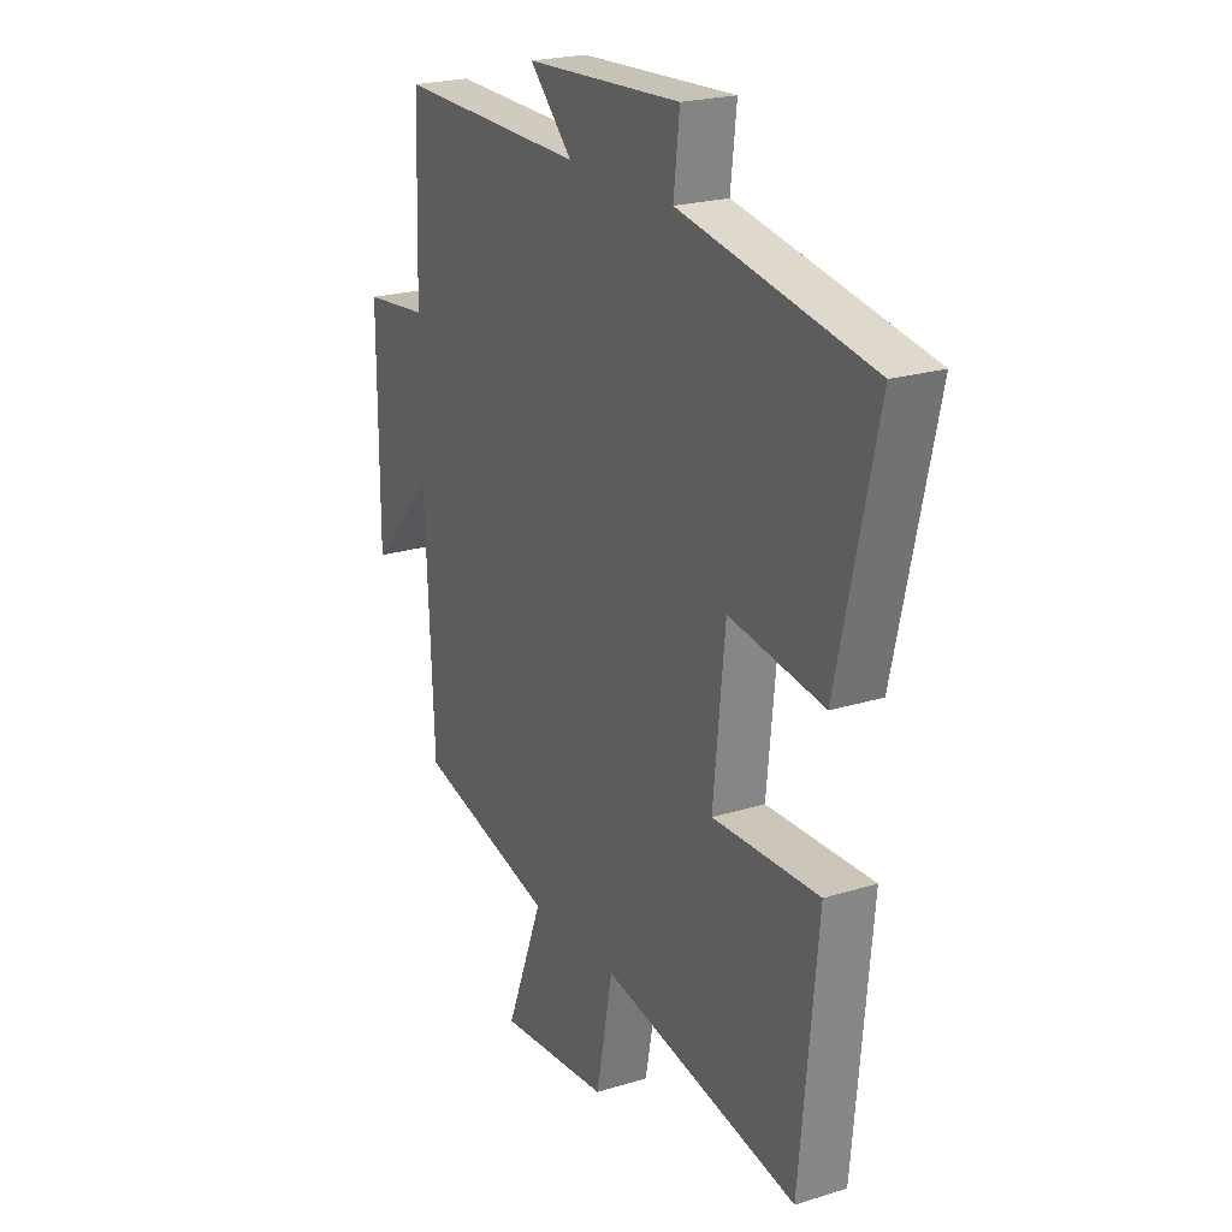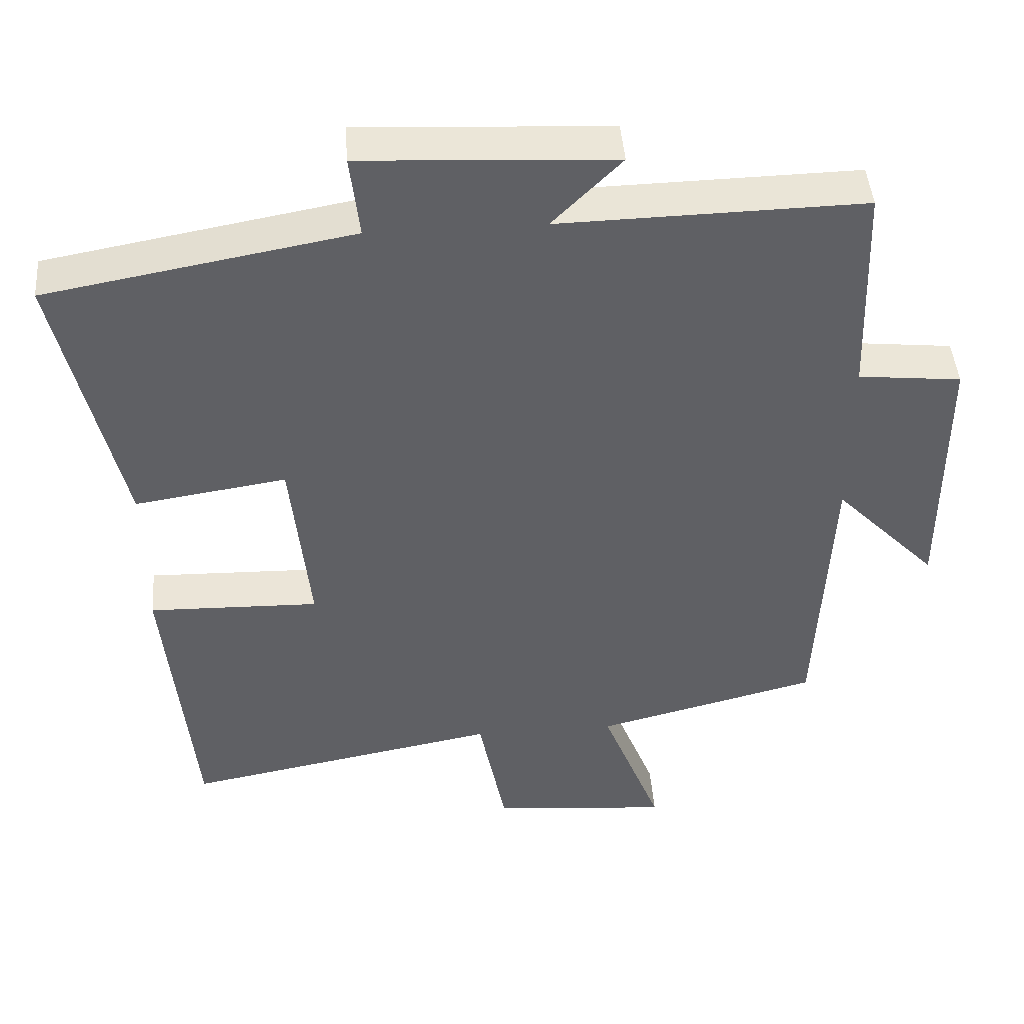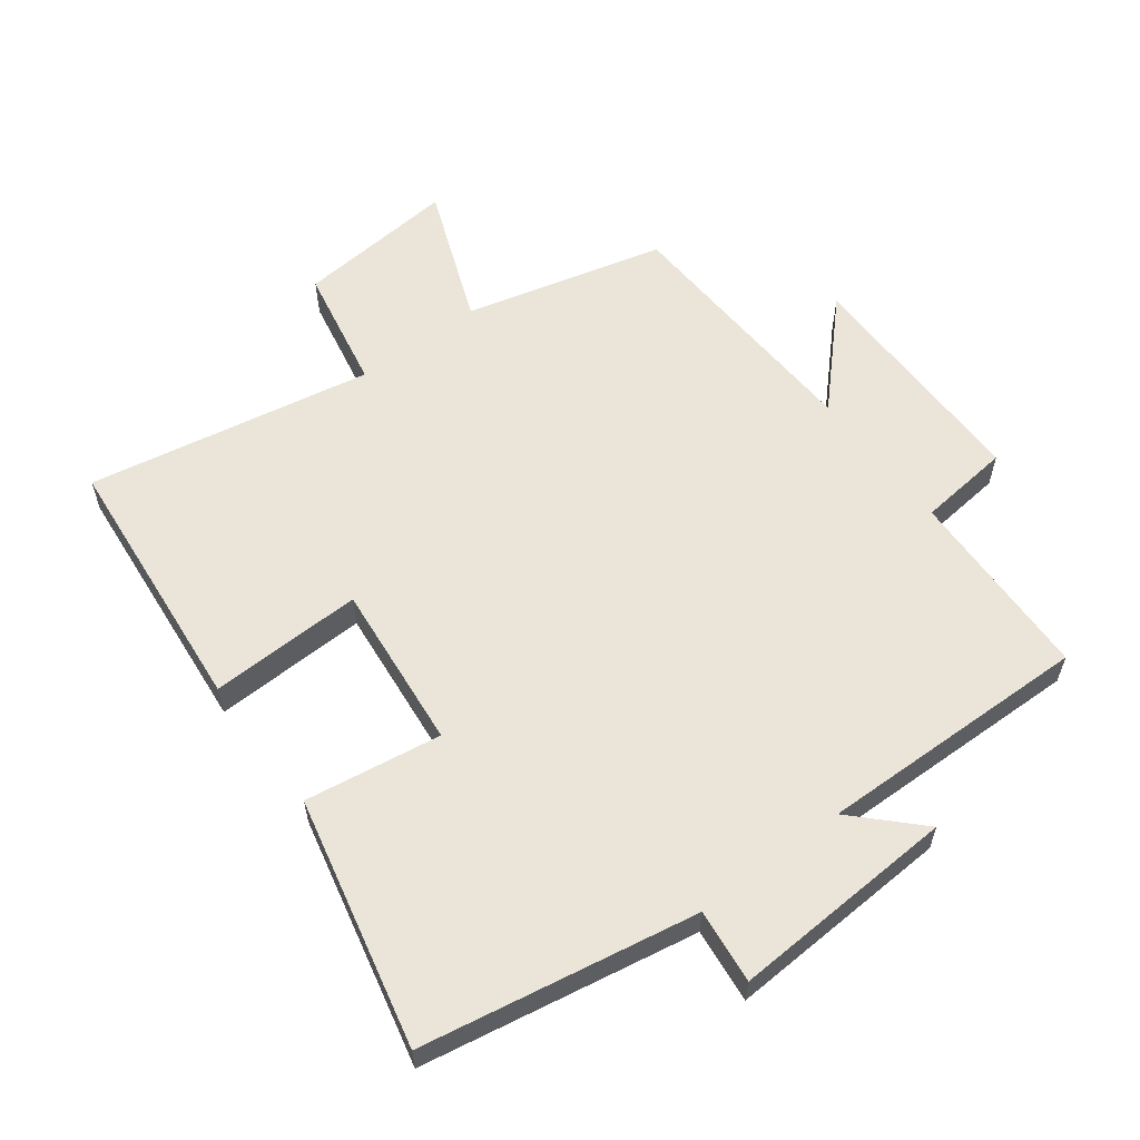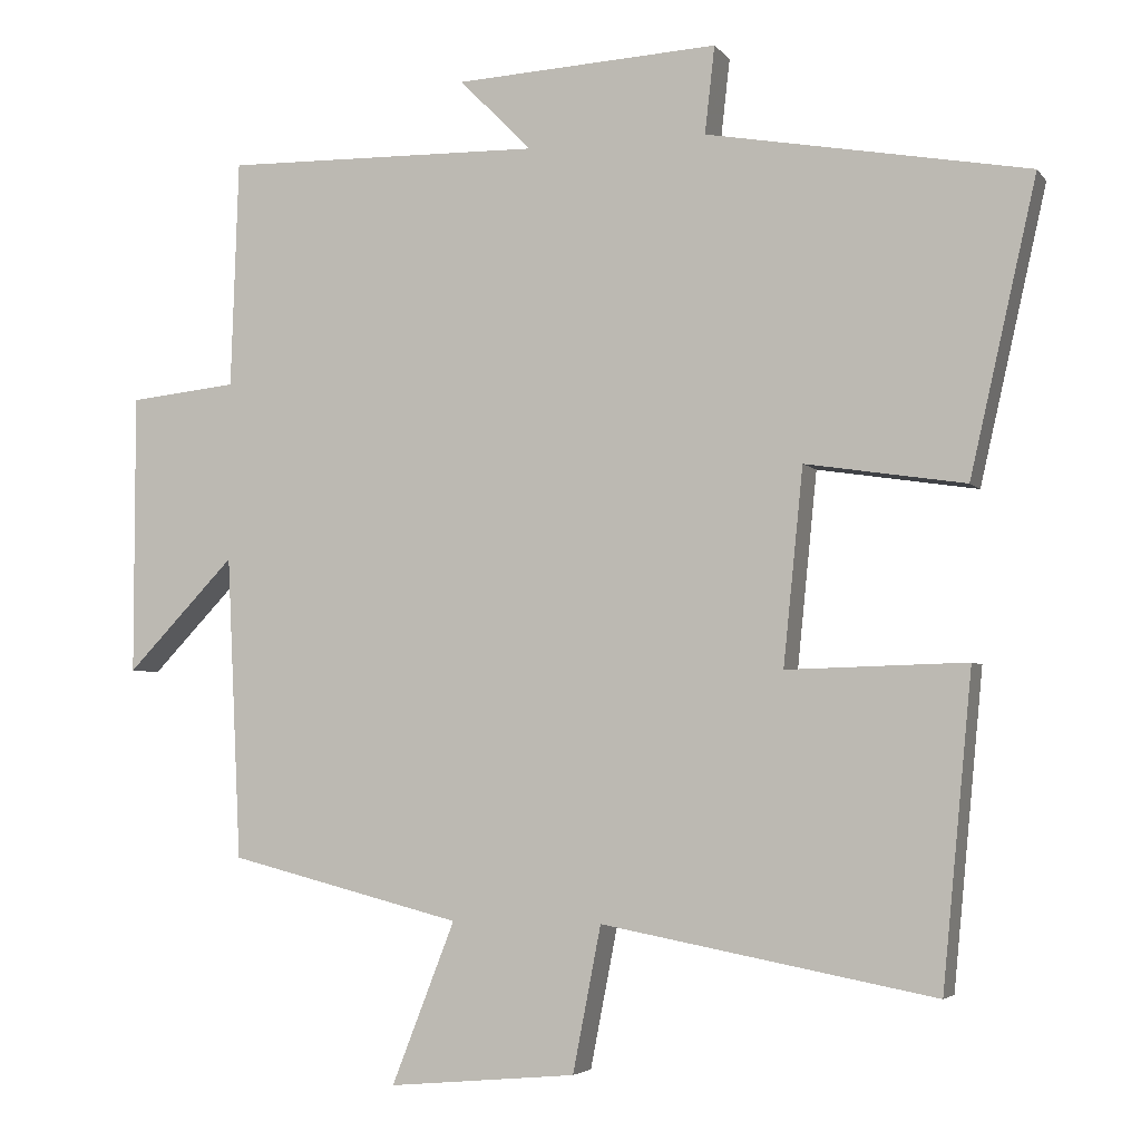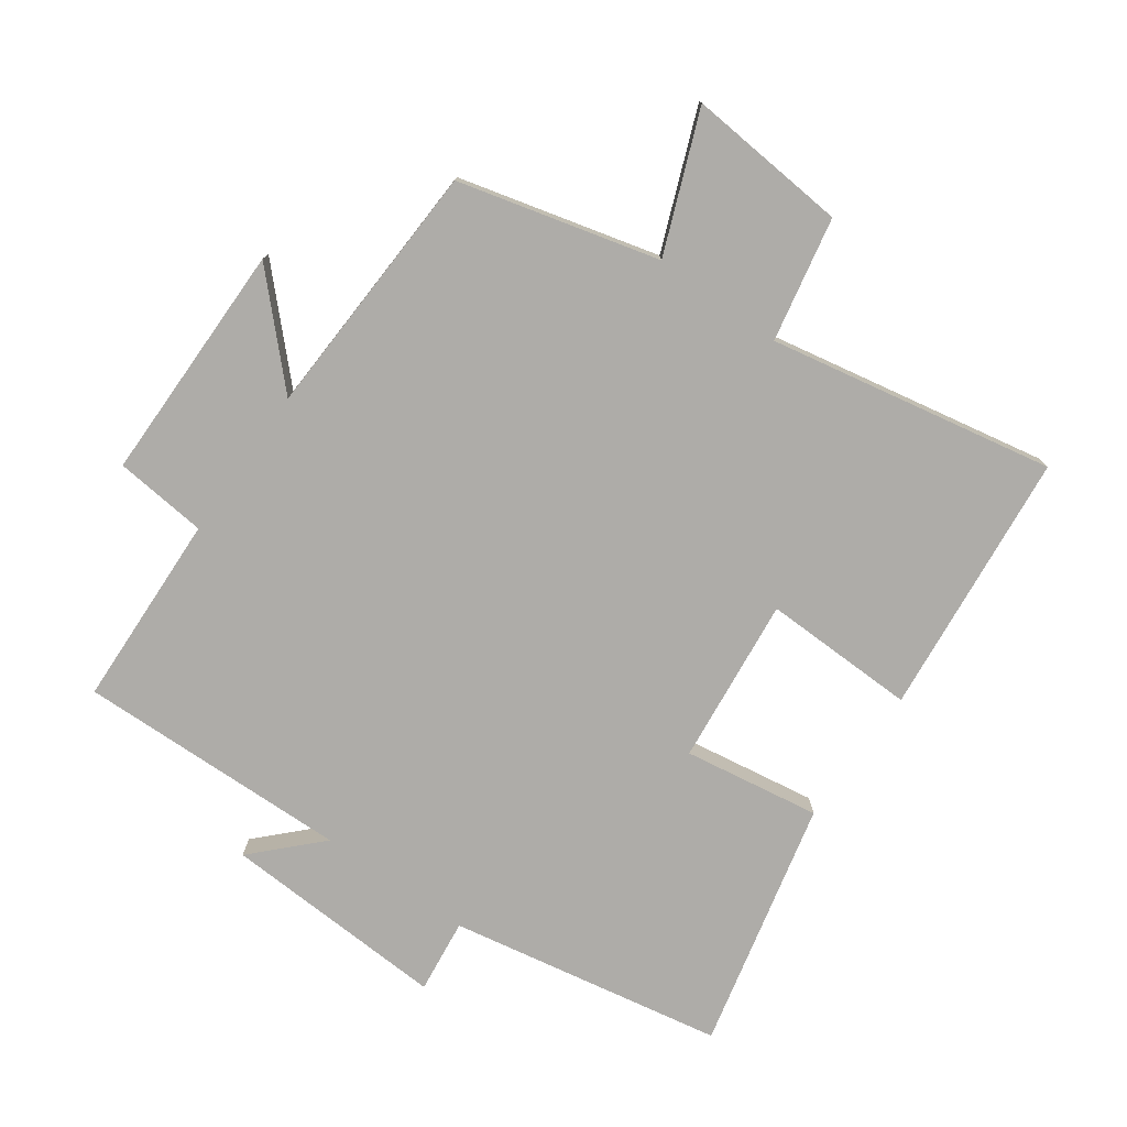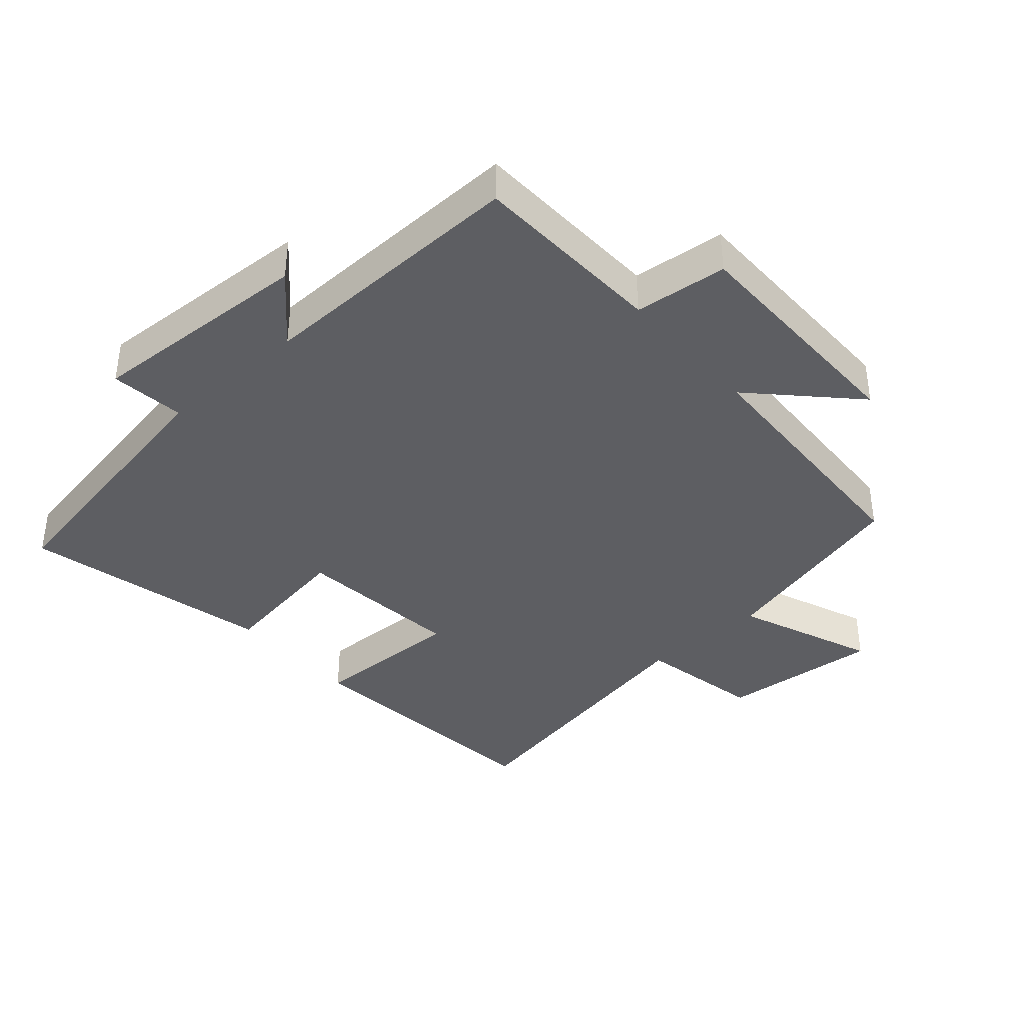
<metadata>
{"format":"obj","ext":"obj","renderer":"f3d","projection":"perspective","resolution":1024,"background":"white","views":[{"elev":22.2,"azim":-118.3,"up":"+Z"},{"elev":45.0,"azim":-4.4,"up":"+Z"},{"elev":59.0,"azim":-37.1,"up":"+Y"},{"elev":-4.2,"azim":-160.7,"up":"+Z"},{"elev":-76.9,"azim":144.7,"up":"+Y"},{"elev":-38.9,"azim":41.4,"up":"+Y"}]}
</metadata>
<code>
v 0.481 0.07 -0.422
v 0.175 0.07 -0.5
v 0.258 0.07 -0.712
v 0.012 0.07 -0.69
v -0.025 0.07 -0.5
v -0.461 0.07 -0.582
v -0.5 0.07 -0.176
v -0.265 0.07 -0.182
v -0.291 0.07 0.074
v -0.5 0.07 0.042
v -0.587 0.07 0.424
v -0.166 0.07 0.5
v -0.179 0.07 0.614
v 0.167 0.07 0.596
v 0.072 0.07 0.5
v 0.49 0.07 0.509
v 0.5 0.07 0.211
v 0.642 0.07 0.196
v 0.642 0.07 -0.172
v 0.5 0.07 -0.025
v 0.481 0 -0.422
v 0.175 0 -0.5
v 0.258 0 -0.712
v 0.012 0 -0.69
v -0.025 0 -0.5
v -0.461 0 -0.582
v -0.5 0 -0.176
v -0.265 0 -0.182
v -0.291 0 0.074
v -0.5 0 0.042
v -0.587 0 0.424
v -0.166 0 0.5
v -0.179 0 0.614
v 0.167 0 0.596
v 0.072 0 0.5
v 0.49 0 0.509
v 0.5 0 0.211
v 0.642 0 0.196
v 0.642 0 -0.172
v 0.5 0 -0.025
f 17 18 19 20
f 15 16 17 20
f 15 20 1 2
f 12 13 14 15
f 12 15 2
f 9 10 11 12
f 8 9 12 2
f 5 6 7 8
f 5 8 2 3
f 3 4 5
f 40 39 38 37
f 40 37 36 35
f 22 21 40 35
f 35 34 33 32
f 22 35 32
f 32 31 30 29
f 22 32 29 28
f 28 27 26 25
f 23 22 28 25
f 25 24 23
f 1 21 22 2
f 2 22 23 3
f 3 23 24 4
f 4 24 25 5
f 5 25 26 6
f 6 26 27 7
f 7 27 28 8
f 8 28 29 9
f 9 29 30 10
f 10 30 31 11
f 11 31 32 12
f 12 32 33 13
f 13 33 34 14
f 14 34 35 15
f 15 35 36 16
f 16 36 37 17
f 17 37 38 18
f 18 38 39 19
f 19 39 40 20
f 20 40 21 1

</code>
